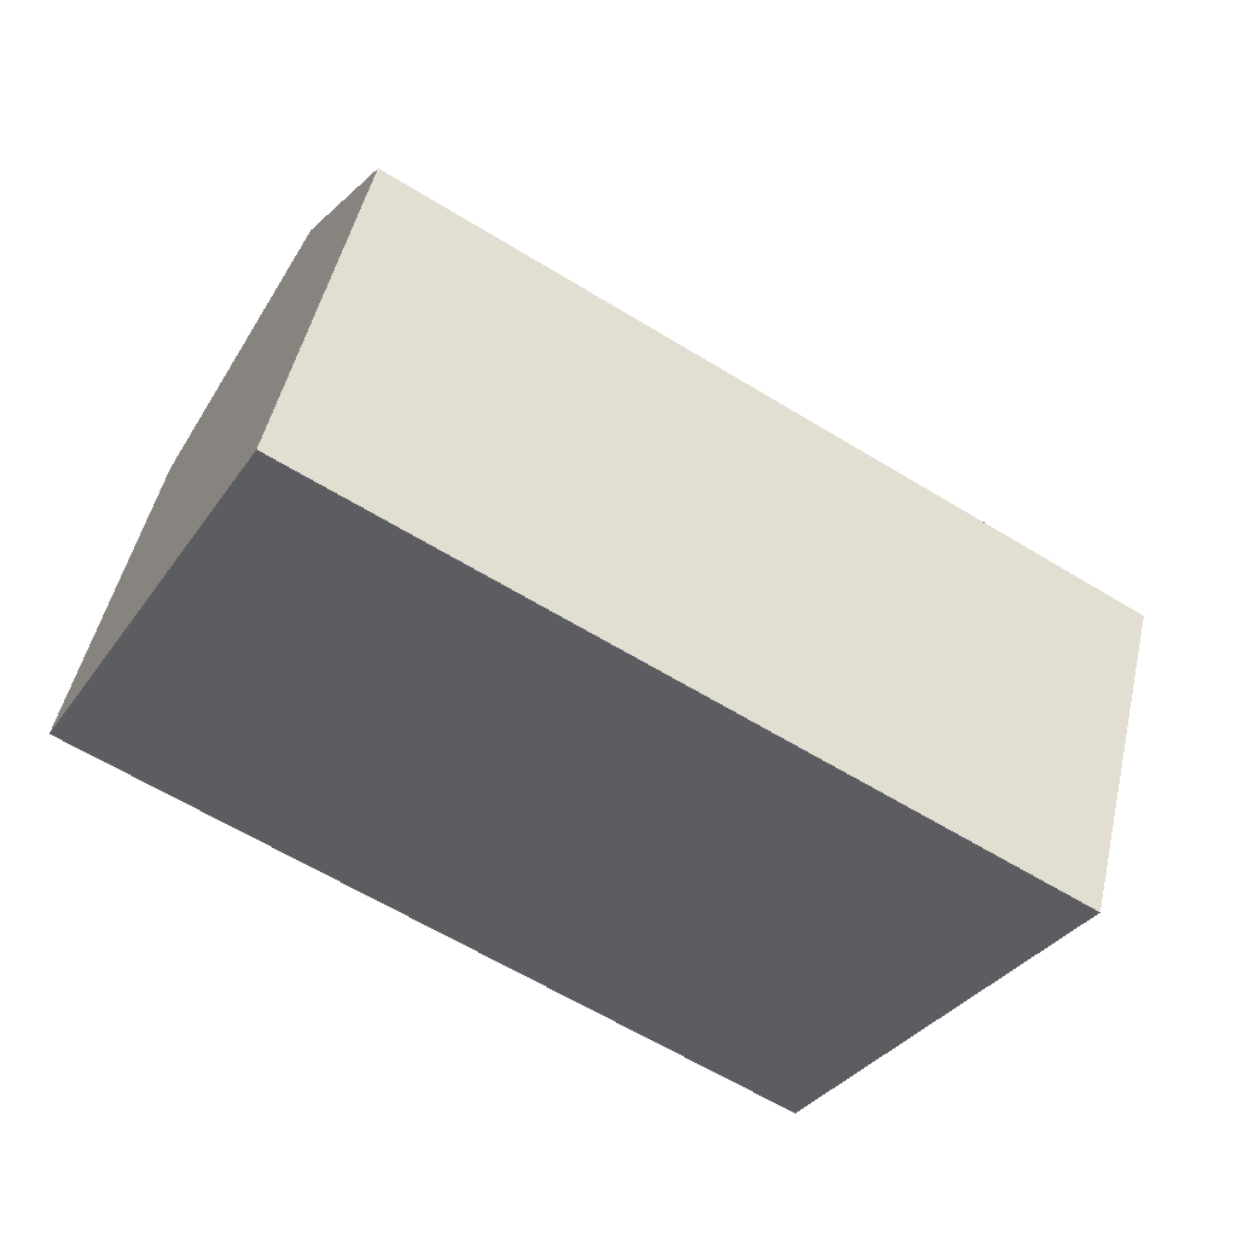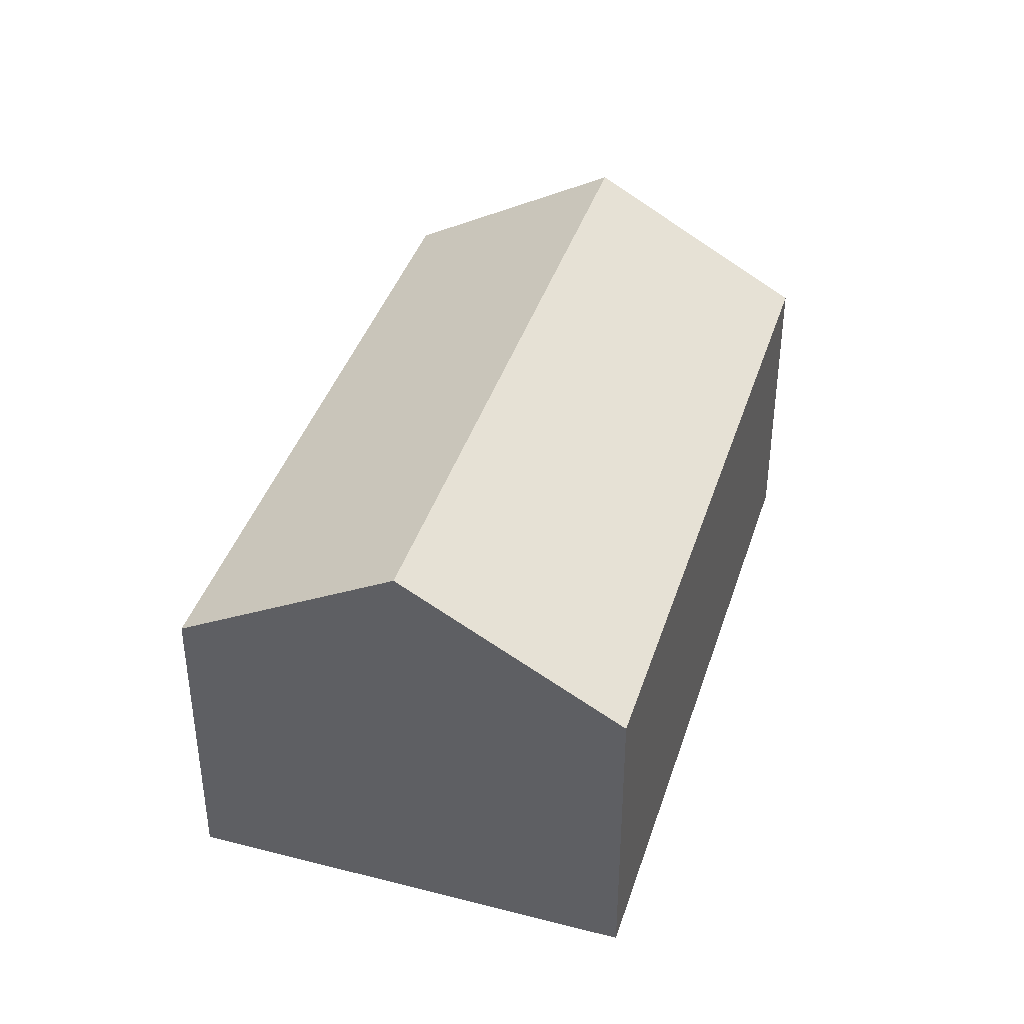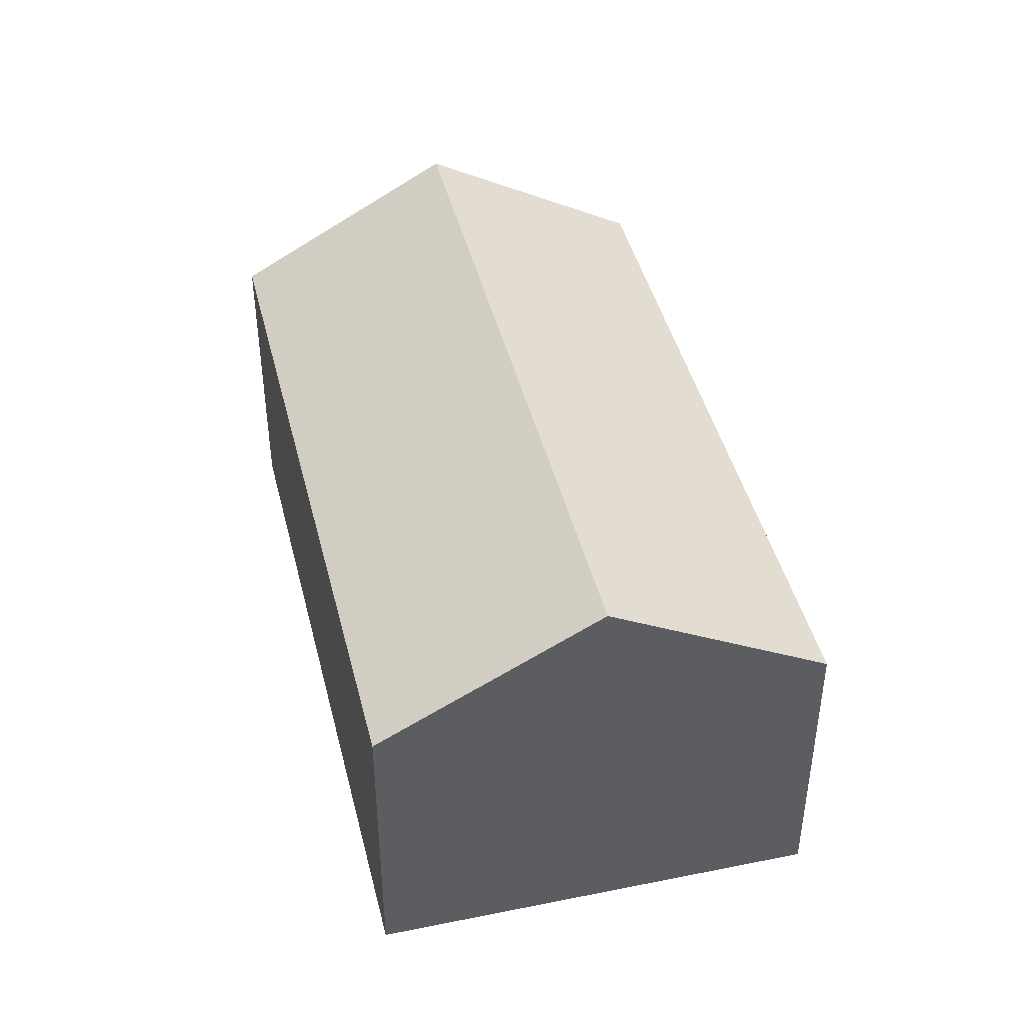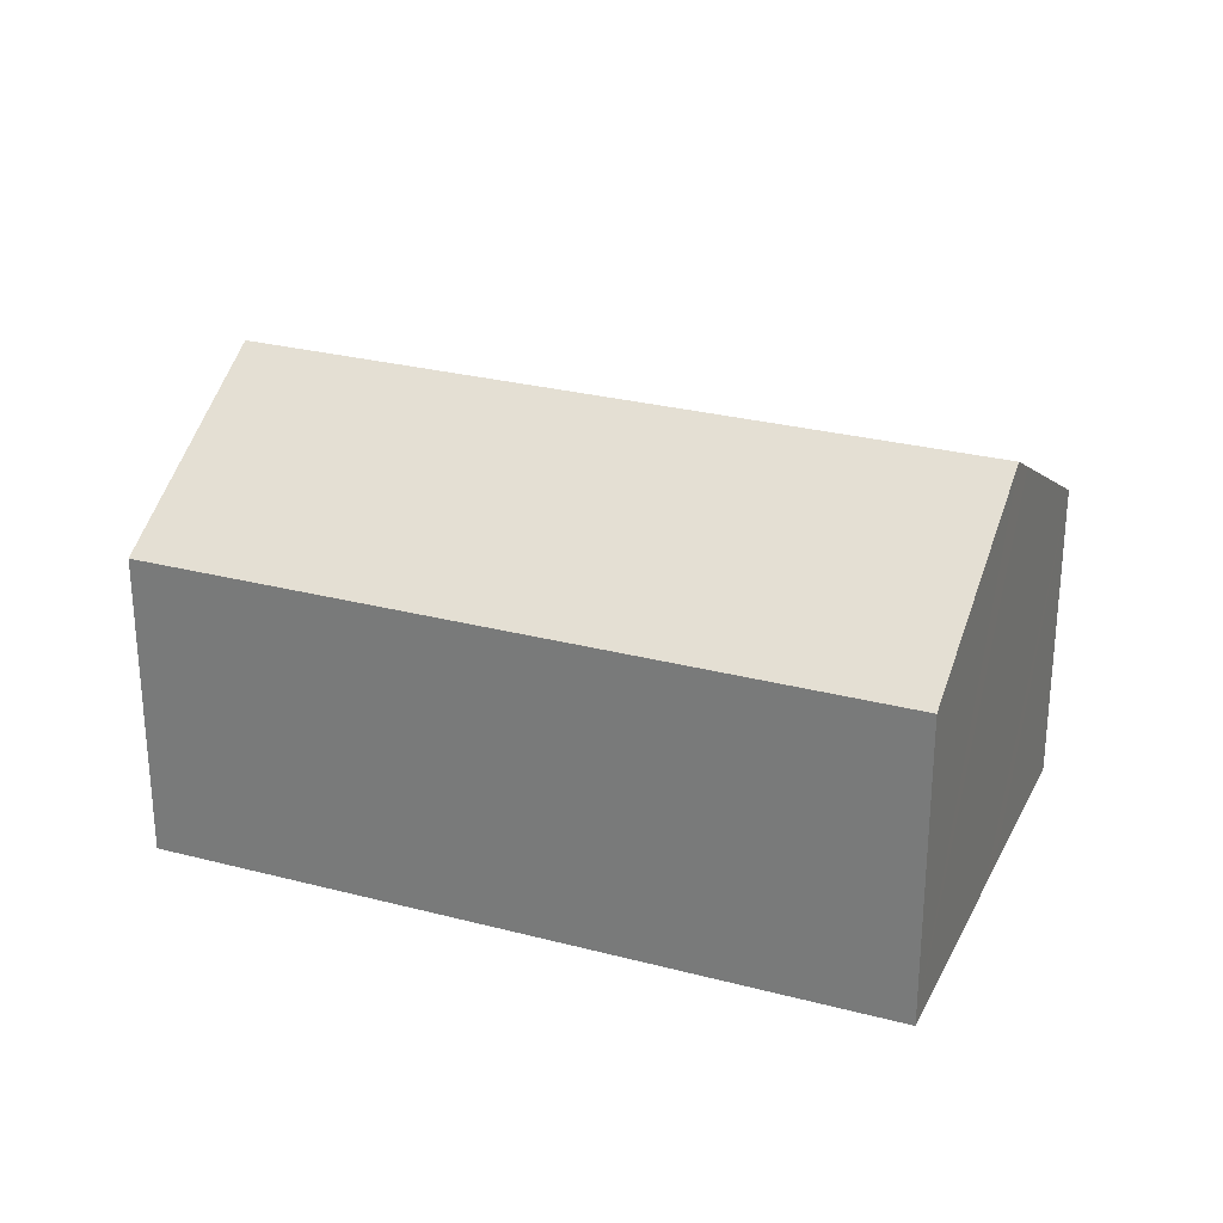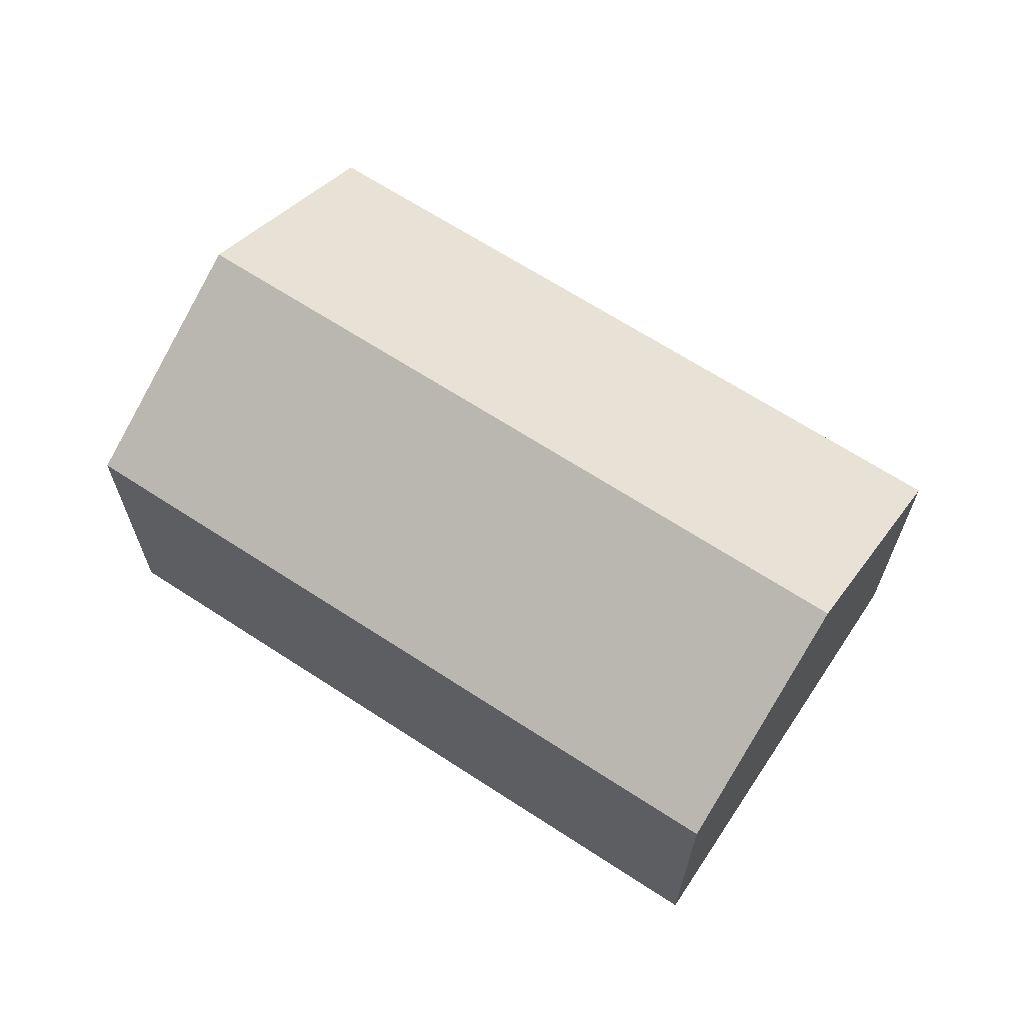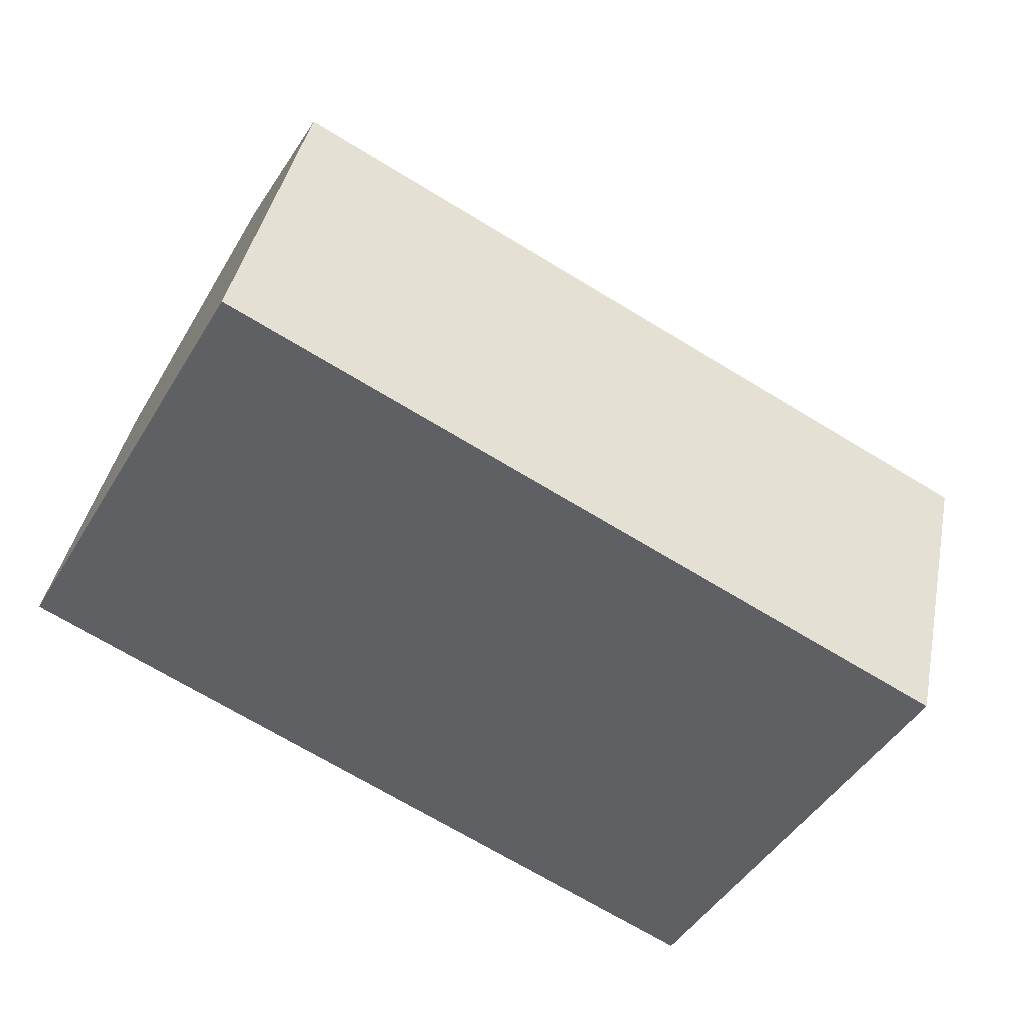
<metadata>
{"format":"obj","ext":"obj","renderer":"f3d","projection":"perspective","resolution":1024,"background":"white","views":[{"elev":50.2,"azim":13.1,"up":"+Z"},{"elev":40.1,"azim":136.7,"up":"+Y"},{"elev":44.1,"azim":-74.2,"up":"+Y"},{"elev":27.8,"azim":51.4,"up":"+Y"},{"elev":66.4,"azim":62.8,"up":"+Y"},{"elev":40.1,"azim":11.2,"up":"+Z"}]}
</metadata>
<code>
v  2.917 11.41 5.232
v  22.91 8.118 0.771
v  19.99 11.41 -4.46
v  5.833 8.118 10.46
v  0.225 8.372 0.403
v  2.169 8.118 -1.231
v  0 8.118 4.971e-16
v  9.317 8.118 -5.289
v  16.84 8.118 -9.557
v  17.07 8.118 -9.692
v  17.32 8.392 -9.257
v  19.53 10.89 -5.289
v  22.91 -4.721e-17 0.771
v  19.99 2.731e-16 -4.46
v  19.53 3.239e-16 -5.289
v  17.32 5.668e-16 -9.257
v  17.07 5.935e-16 -9.692
v  16.84 5.852e-16 -9.557
v  9.317 3.239e-16 -5.289
v  2.169 7.538e-17 -1.231
v  0 0 0
v  0.225 -2.468e-17 0.403
v  2.917 -3.204e-16 5.232
v  5.833 -6.408e-16 10.46
g defaultobject
f 1 2 3
f 2 1 4
f 5 6 7
f 6 5 1
f 6 1 3
f 6 3 8
f 8 3 9
f 9 3 10
f 10 3 11
f 11 3 12
f 13 3 2
f 3 13 12
f 12 13 11
f 11 13 14
f 11 14 10
f 10 14 15
f 10 15 16
f 10 16 17
f 17 9 10
f 9 17 8
f 8 17 18
f 8 18 19
f 8 19 6
f 6 19 20
f 6 20 7
f 7 20 21
f 21 5 7
f 5 21 1
f 1 21 4
f 4 21 22
f 4 22 23
f 4 23 24
f 24 2 4
f 2 24 13
f 20 22 21
f 22 20 23
f 23 20 24
f 24 20 13
f 13 20 19
f 13 19 18
f 13 18 14
f 14 18 17
f 14 17 16
f 14 16 15

</code>
